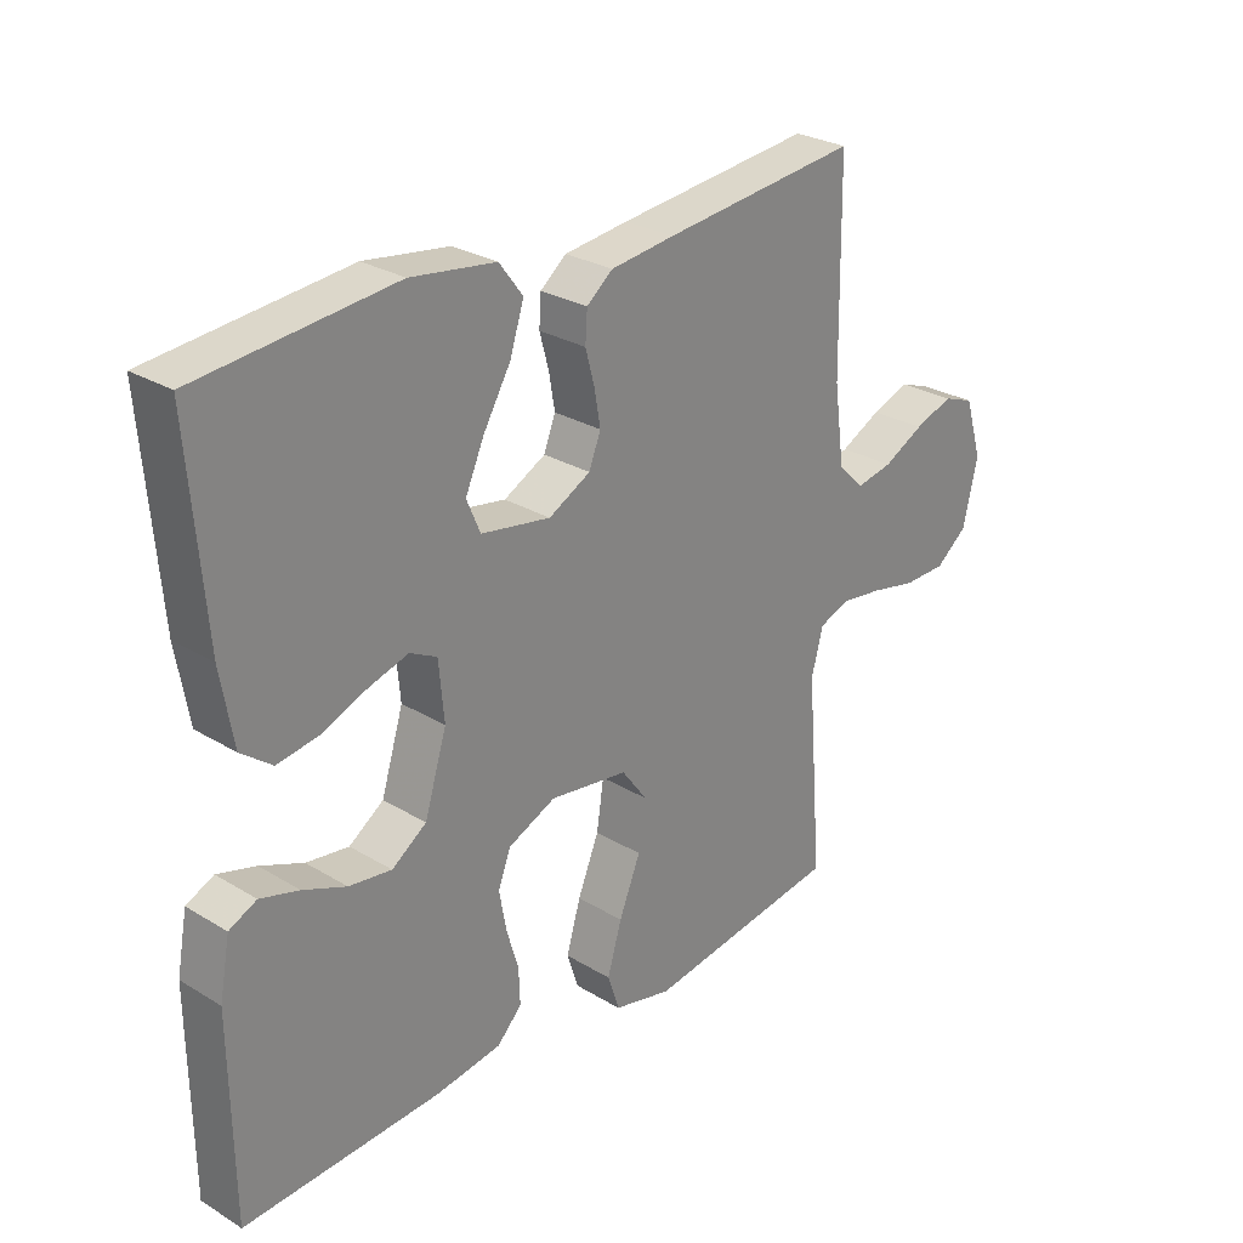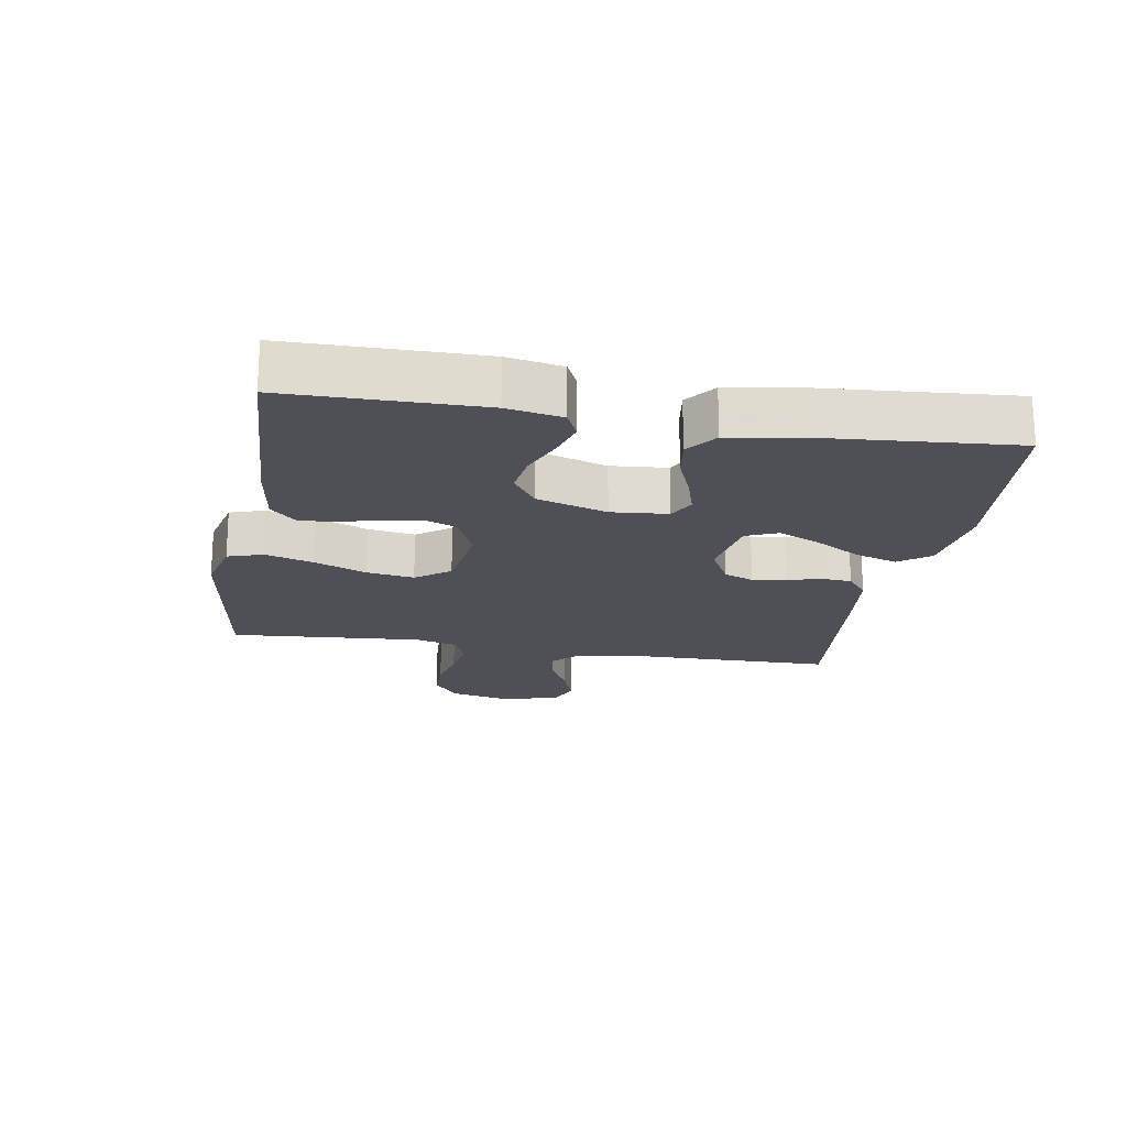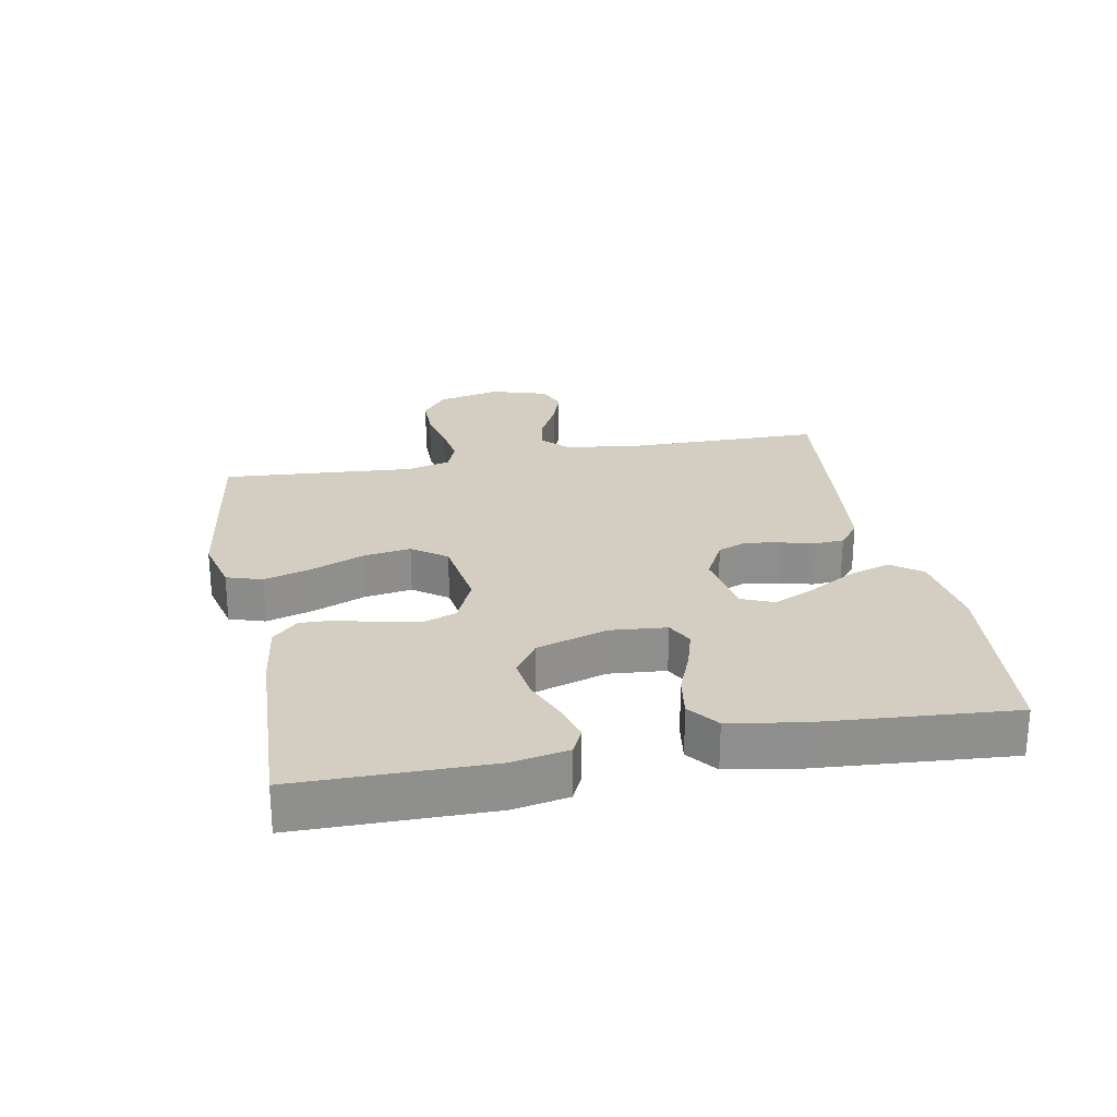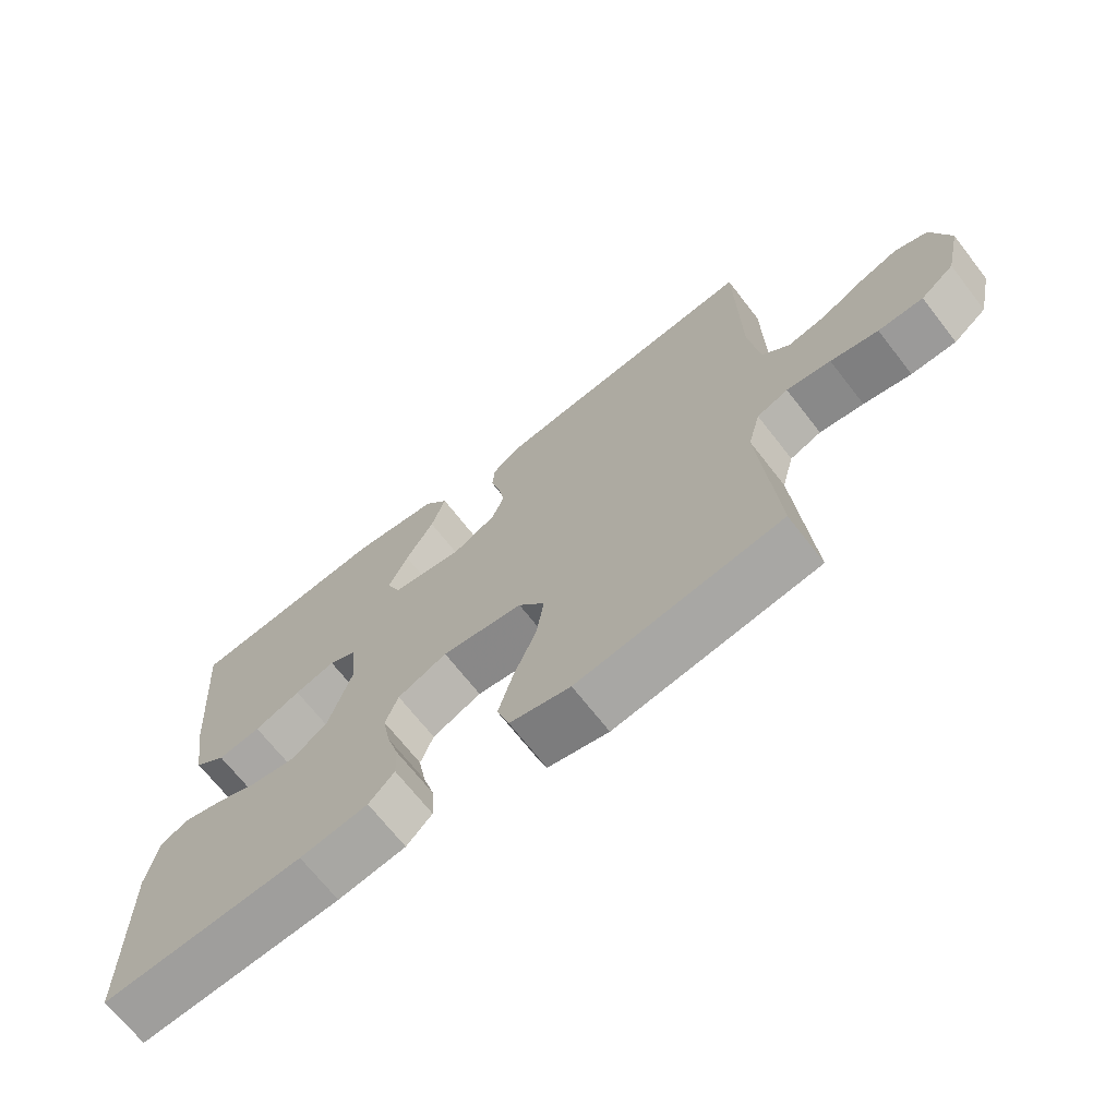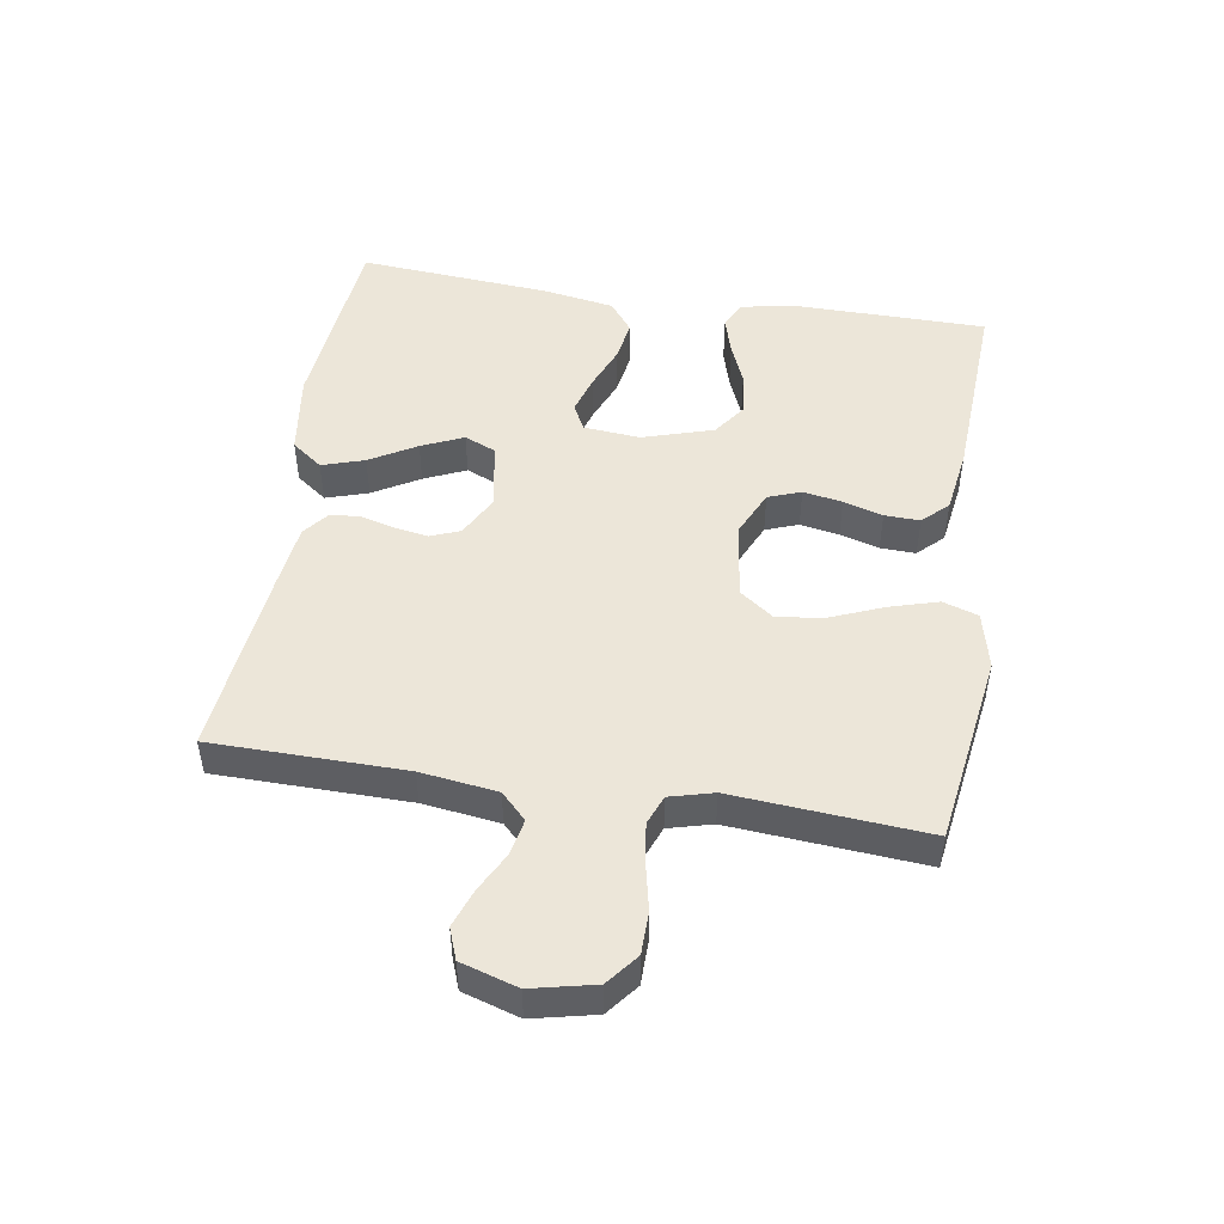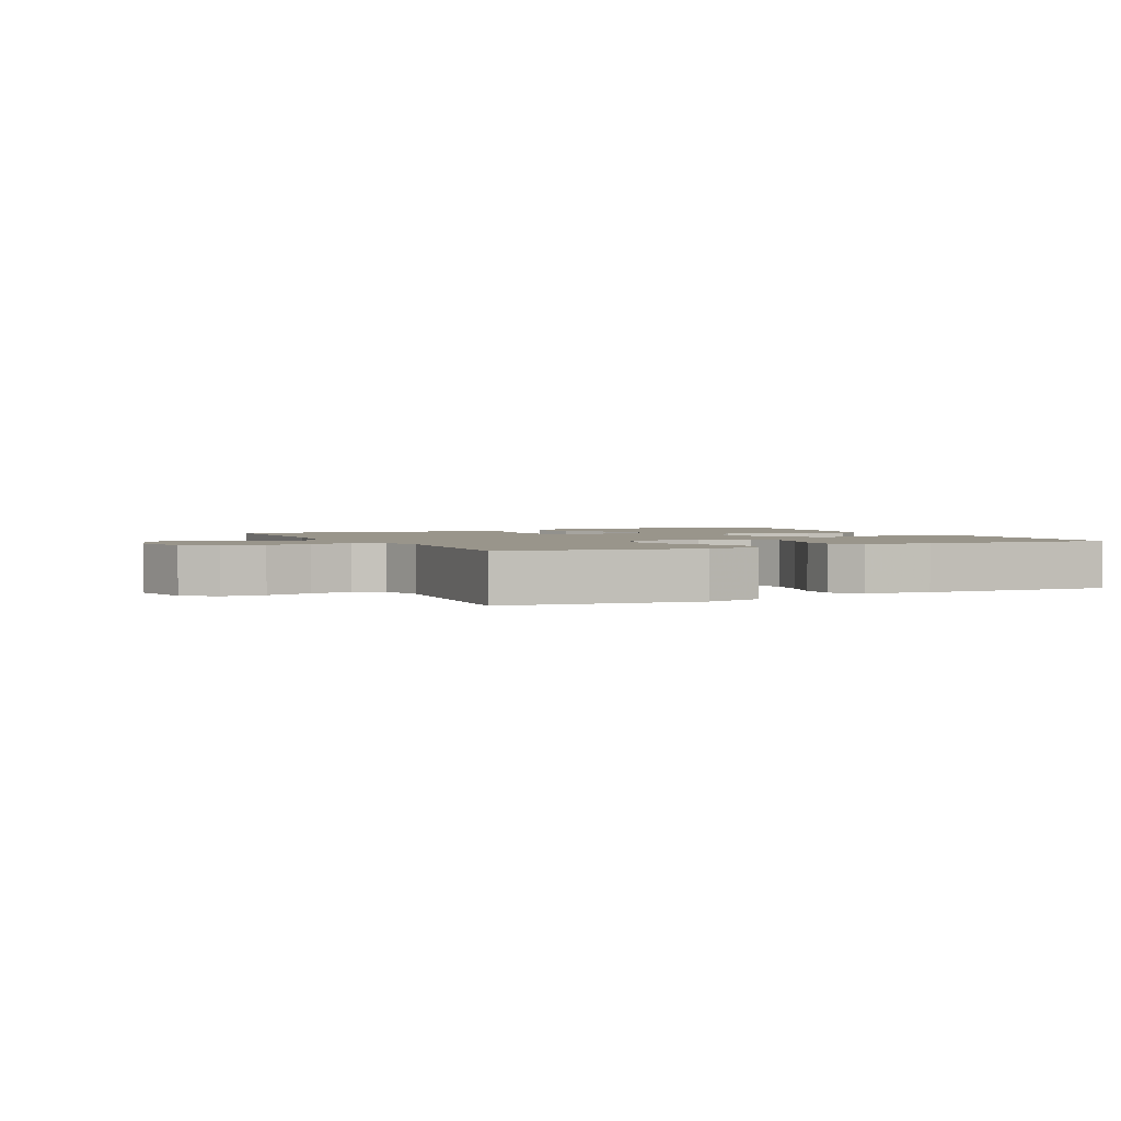
<metadata>
{"format":"obj","ext":"obj","renderer":"f3d","projection":"perspective","resolution":1024,"background":"white","views":[{"elev":27.6,"azim":-47.2,"up":"+Z"},{"elev":-19.4,"azim":-99.8,"up":"+Y"},{"elev":25.1,"azim":-101.0,"up":"+Y"},{"elev":-68.9,"azim":37.9,"up":"+Z"},{"elev":48.6,"azim":99.0,"up":"+Y"},{"elev":2.2,"azim":153.8,"up":"+Y"}]}
</metadata>
<code>
v 0.5 0.07 0.5
v 0.504 0.07 0.2
v 0.52 0.07 0.081
v 0.56 0.07 0.042
v 0.616 0.07 0.053
v 0.678 0.07 0.085
v 0.737 0.07 0.106
v 0.785 0.07 0.088
v 0.812 0.07 0
v 0.79 0.07 -0.098
v 0.741 0.07 -0.137
v 0.675 0.07 -0.138
v 0.605 0.07 -0.123
v 0.54 0.07 -0.114
v 0.494 0.07 -0.132
v 0.476 0.07 -0.2
v 0.5 0.07 -0.5
v 0.2 0.07 -0.545
v 0.111 0.07 -0.524
v 0.093 0.07 -0.469
v 0.115 0.07 -0.394
v 0.148 0.07 -0.313
v 0.159 0.07 -0.239
v 0.12 0.07 -0.186
v 0 0.07 -0.169
v -0.073 0.07 -0.202
v -0.092 0.07 -0.253
v -0.081 0.07 -0.314
v -0.063 0.07 -0.375
v -0.061 0.07 -0.43
v -0.099 0.07 -0.469
v -0.2 0.07 -0.484
v -0.5 0.07 -0.5
v -0.503 0.07 -0.2
v -0.487 0.07 -0.114
v -0.445 0.07 -0.094
v -0.386 0.07 -0.111
v -0.32 0.07 -0.138
v -0.255 0.07 -0.147
v -0.202 0.07 -0.11
v -0.168 0.07 0
v -0.176 0.07 0.088
v -0.217 0.07 0.109
v -0.277 0.07 0.091
v -0.346 0.07 0.063
v -0.41 0.07 0.053
v -0.457 0.07 0.089
v -0.476 0.07 0.2
v -0.5 0.07 0.5
v -0.2 0.07 0.529
v -0.071 0.07 0.511
v -0.035 0.07 0.463
v -0.056 0.07 0.397
v -0.098 0.07 0.325
v -0.127 0.07 0.26
v -0.106 0.07 0.211
v 0 0.07 0.193
v 0.064 0.07 0.227
v 0.082 0.07 0.273
v 0.073 0.07 0.326
v 0.059 0.07 0.378
v 0.062 0.07 0.424
v 0.102 0.07 0.456
v 0.2 0.07 0.468
v 0.5 0 0.5
v 0.504 0 0.2
v 0.52 0 0.081
v 0.56 0 0.042
v 0.616 0 0.053
v 0.678 0 0.085
v 0.737 0 0.106
v 0.785 0 0.088
v 0.812 0 0
v 0.79 0 -0.098
v 0.741 0 -0.137
v 0.675 0 -0.138
v 0.605 0 -0.123
v 0.54 0 -0.114
v 0.494 0 -0.132
v 0.476 0 -0.2
v 0.5 0 -0.5
v 0.2 0 -0.545
v 0.111 0 -0.524
v 0.093 0 -0.469
v 0.115 0 -0.394
v 0.148 0 -0.313
v 0.159 0 -0.239
v 0.12 0 -0.186
v 0 0 -0.169
v -0.073 0 -0.202
v -0.092 0 -0.253
v -0.081 0 -0.314
v -0.063 0 -0.375
v -0.061 0 -0.43
v -0.099 0 -0.469
v -0.2 0 -0.484
v -0.5 0 -0.5
v -0.503 0 -0.2
v -0.487 0 -0.114
v -0.445 0 -0.094
v -0.386 0 -0.111
v -0.32 0 -0.138
v -0.255 0 -0.147
v -0.202 0 -0.11
v -0.168 0 0
v -0.176 0 0.088
v -0.217 0 0.109
v -0.277 0 0.091
v -0.346 0 0.063
v -0.41 0 0.053
v -0.457 0 0.089
v -0.476 0 0.2
v -0.5 0 0.5
v -0.2 0 0.529
v -0.071 0 0.511
v -0.035 0 0.463
v -0.056 0 0.397
v -0.098 0 0.325
v -0.127 0 0.26
v -0.106 0 0.211
v 0 0 0.193
v 0.064 0 0.227
v 0.082 0 0.273
v 0.073 0 0.326
v 0.059 0 0.378
v 0.062 0 0.424
v 0.102 0 0.456
v 0.2 0 0.468
f 63 64 1 2
f 60 61 62 63
f 59 60 63 2
f 58 59 2 3
f 57 58 3 4
f 56 57 4
f 51 52 53 54
f 51 54 55
f 50 51 55
f 49 50 55
f 48 49 55 56
f 44 45 46 47
f 43 44 47 48
f 35 36 37 38
f 33 34 35 38
f 33 38 39
f 32 33 39 40
f 28 29 30 31
f 27 28 31 32
f 26 27 32 40
f 19 20 21 22
f 17 18 19 22
f 16 17 22 23
f 15 16 23 24
f 10 11 12 13
f 10 13 14
f 9 10 14
f 5 6 7 8
f 5 8 9 14
f 43 48 56 4
f 25 26 40 41
f 25 41 42
f 24 25 42
f 15 24 42
f 4 5 14 15
f 4 15 42 43
f 66 65 128 127
f 127 126 125 124
f 66 127 124 123
f 67 66 123 122
f 68 67 122 121
f 68 121 120
f 118 117 116 115
f 119 118 115
f 119 115 114
f 119 114 113
f 120 119 113 112
f 111 110 109 108
f 112 111 108 107
f 102 101 100 99
f 102 99 98 97
f 103 102 97
f 104 103 97 96
f 95 94 93 92
f 96 95 92 91
f 104 96 91 90
f 86 85 84 83
f 86 83 82 81
f 87 86 81 80
f 88 87 80 79
f 77 76 75 74
f 78 77 74
f 78 74 73
f 72 71 70 69
f 78 73 72 69
f 68 120 112 107
f 105 104 90 89
f 106 105 89
f 106 89 88
f 106 88 79
f 79 78 69 68
f 107 106 79 68
f 1 65 66 2
f 2 66 67 3
f 3 67 68 4
f 4 68 69 5
f 5 69 70 6
f 6 70 71 7
f 7 71 72 8
f 8 72 73 9
f 9 73 74 10
f 10 74 75 11
f 11 75 76 12
f 12 76 77 13
f 13 77 78 14
f 14 78 79 15
f 15 79 80 16
f 16 80 81 17
f 17 81 82 18
f 18 82 83 19
f 19 83 84 20
f 20 84 85 21
f 21 85 86 22
f 22 86 87 23
f 23 87 88 24
f 24 88 89 25
f 25 89 90 26
f 26 90 91 27
f 27 91 92 28
f 28 92 93 29
f 29 93 94 30
f 30 94 95 31
f 31 95 96 32
f 32 96 97 33
f 33 97 98 34
f 34 98 99 35
f 35 99 100 36
f 36 100 101 37
f 37 101 102 38
f 38 102 103 39
f 39 103 104 40
f 40 104 105 41
f 41 105 106 42
f 42 106 107 43
f 43 107 108 44
f 44 108 109 45
f 45 109 110 46
f 46 110 111 47
f 47 111 112 48
f 48 112 113 49
f 49 113 114 50
f 50 114 115 51
f 51 115 116 52
f 52 116 117 53
f 53 117 118 54
f 54 118 119 55
f 55 119 120 56
f 56 120 121 57
f 57 121 122 58
f 58 122 123 59
f 59 123 124 60
f 60 124 125 61
f 61 125 126 62
f 62 126 127 63
f 63 127 128 64
f 64 128 65 1

</code>
